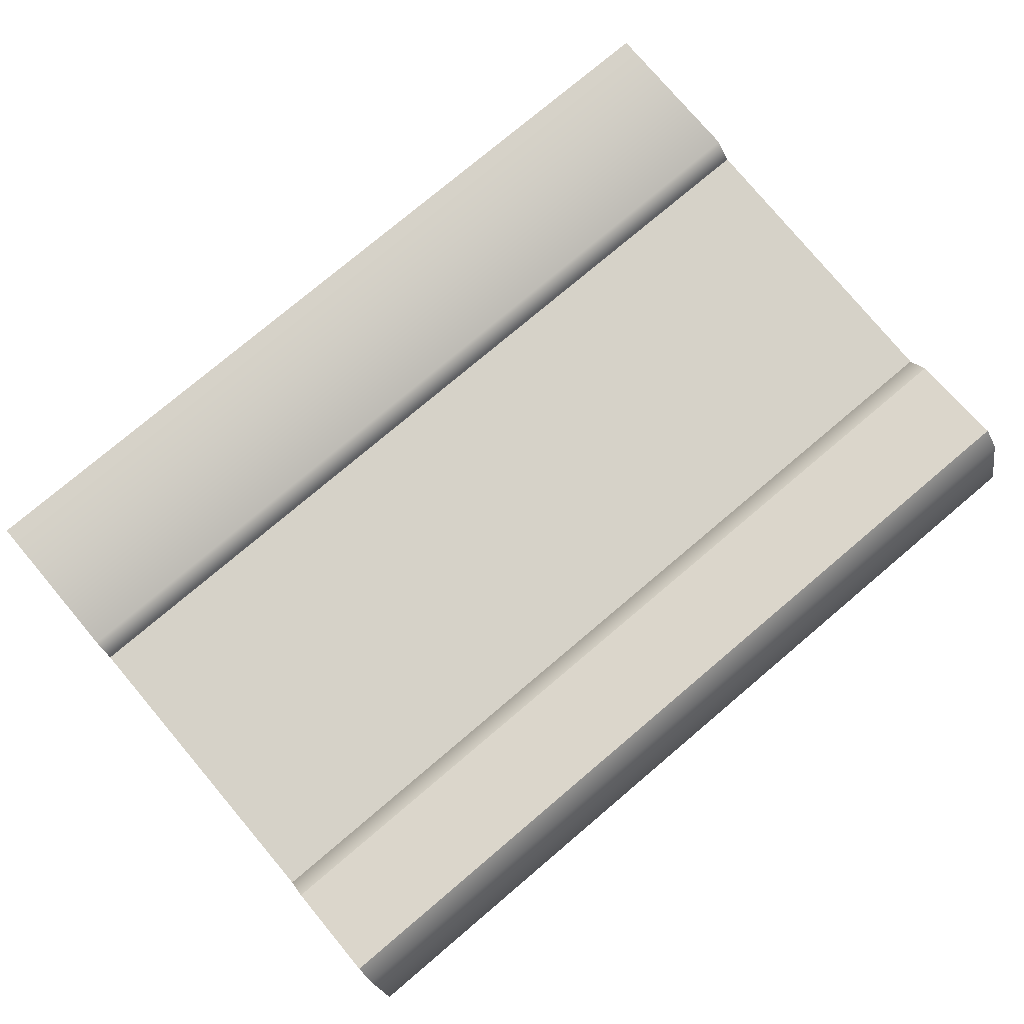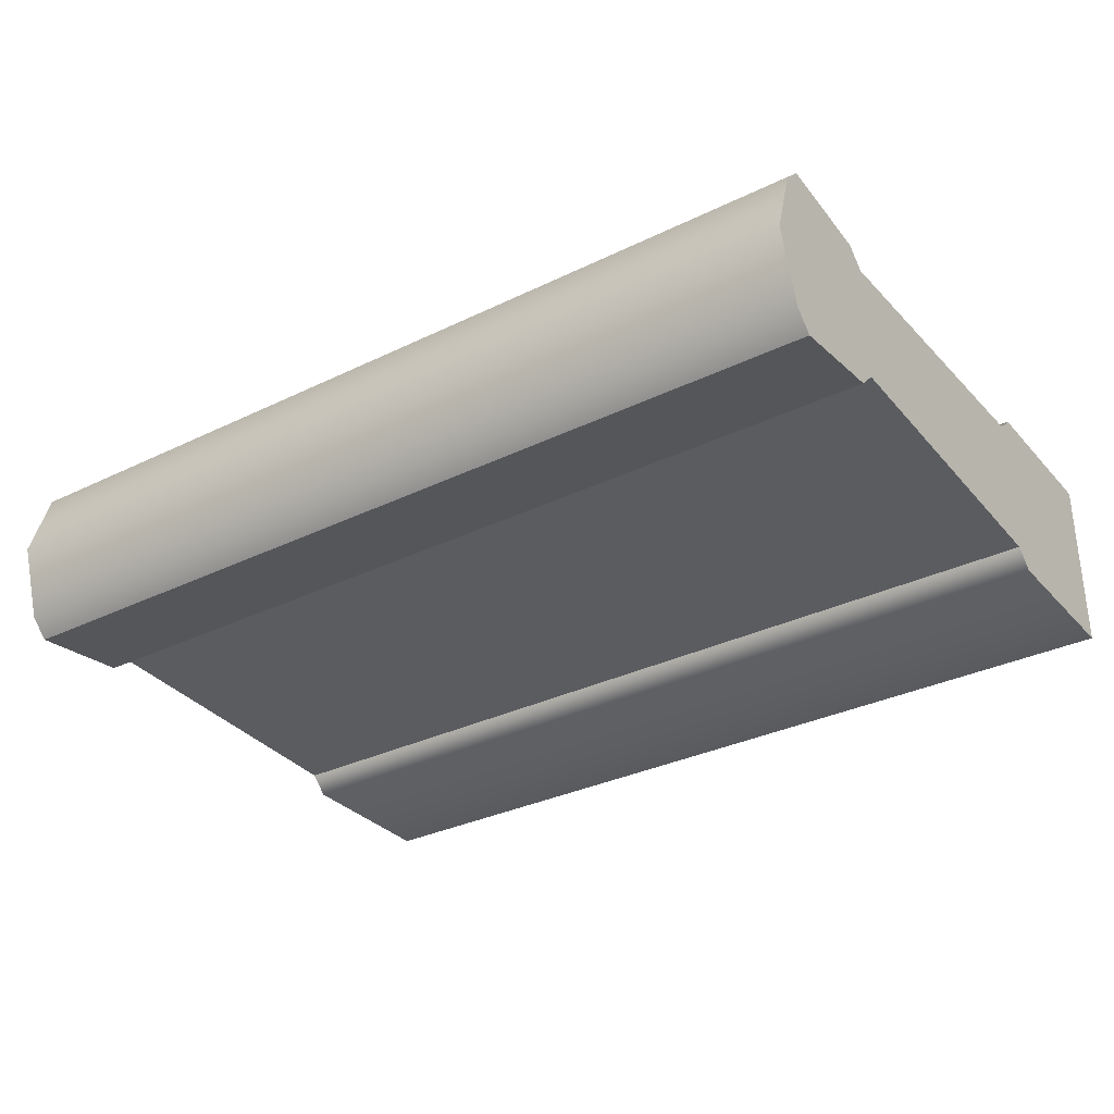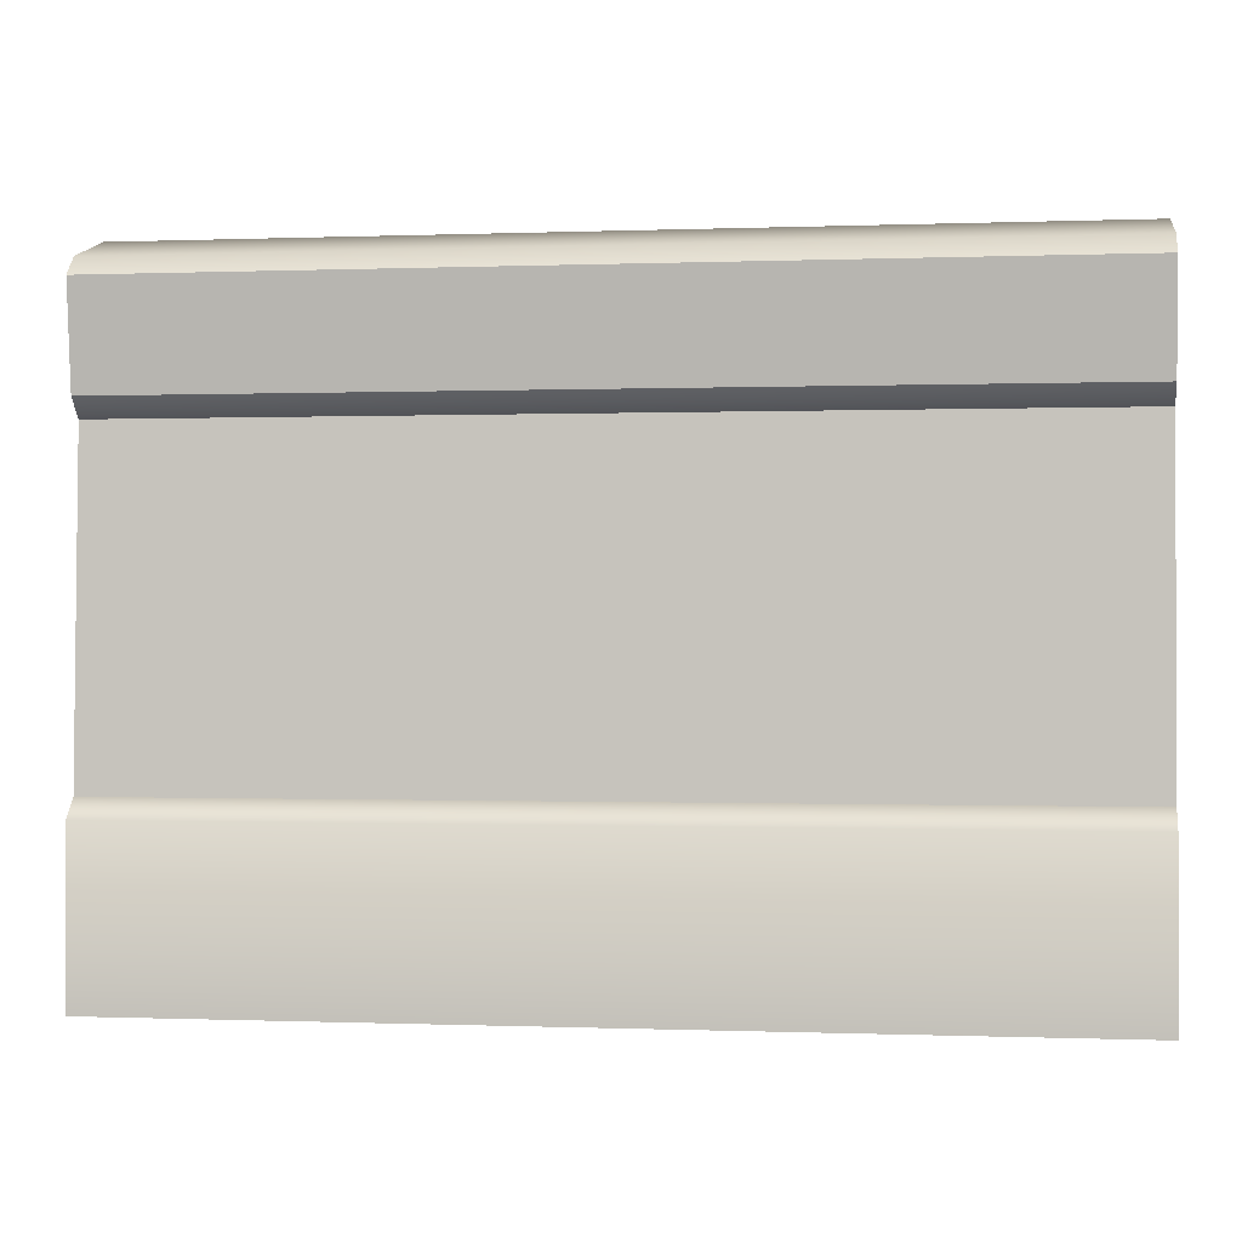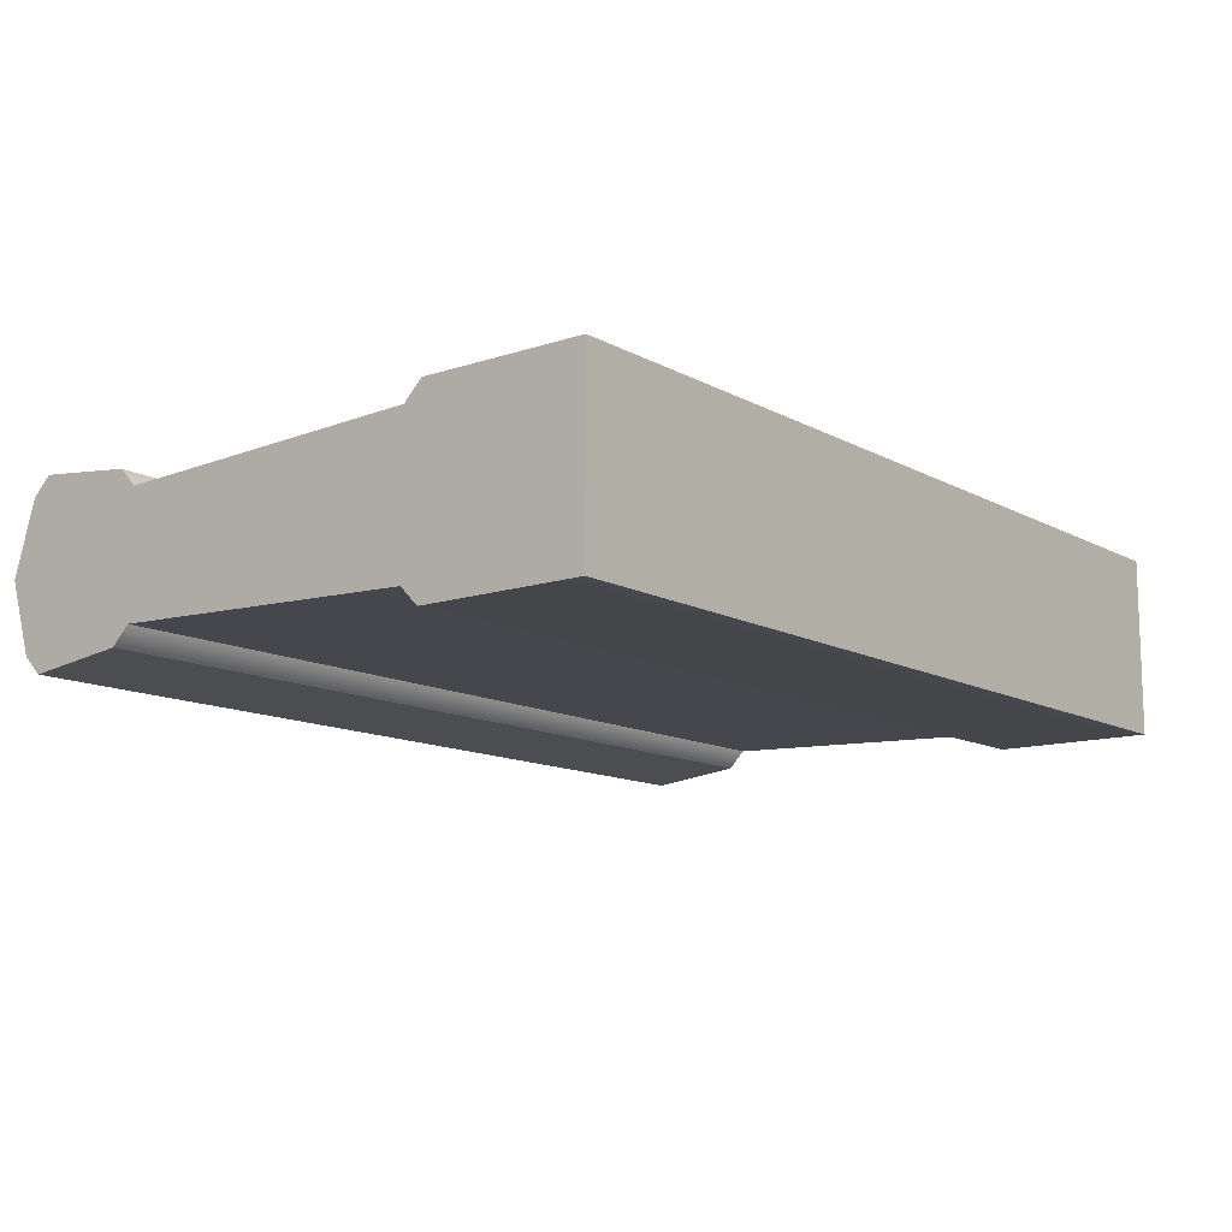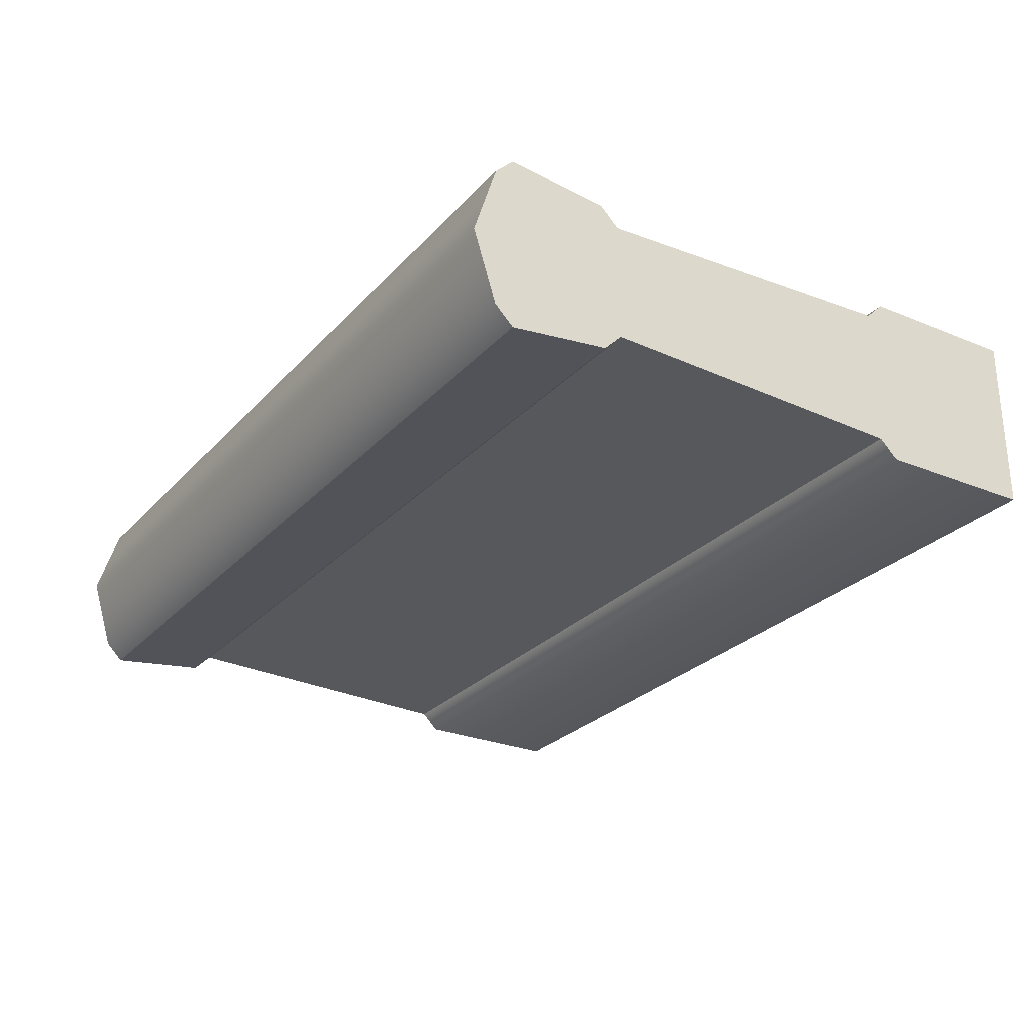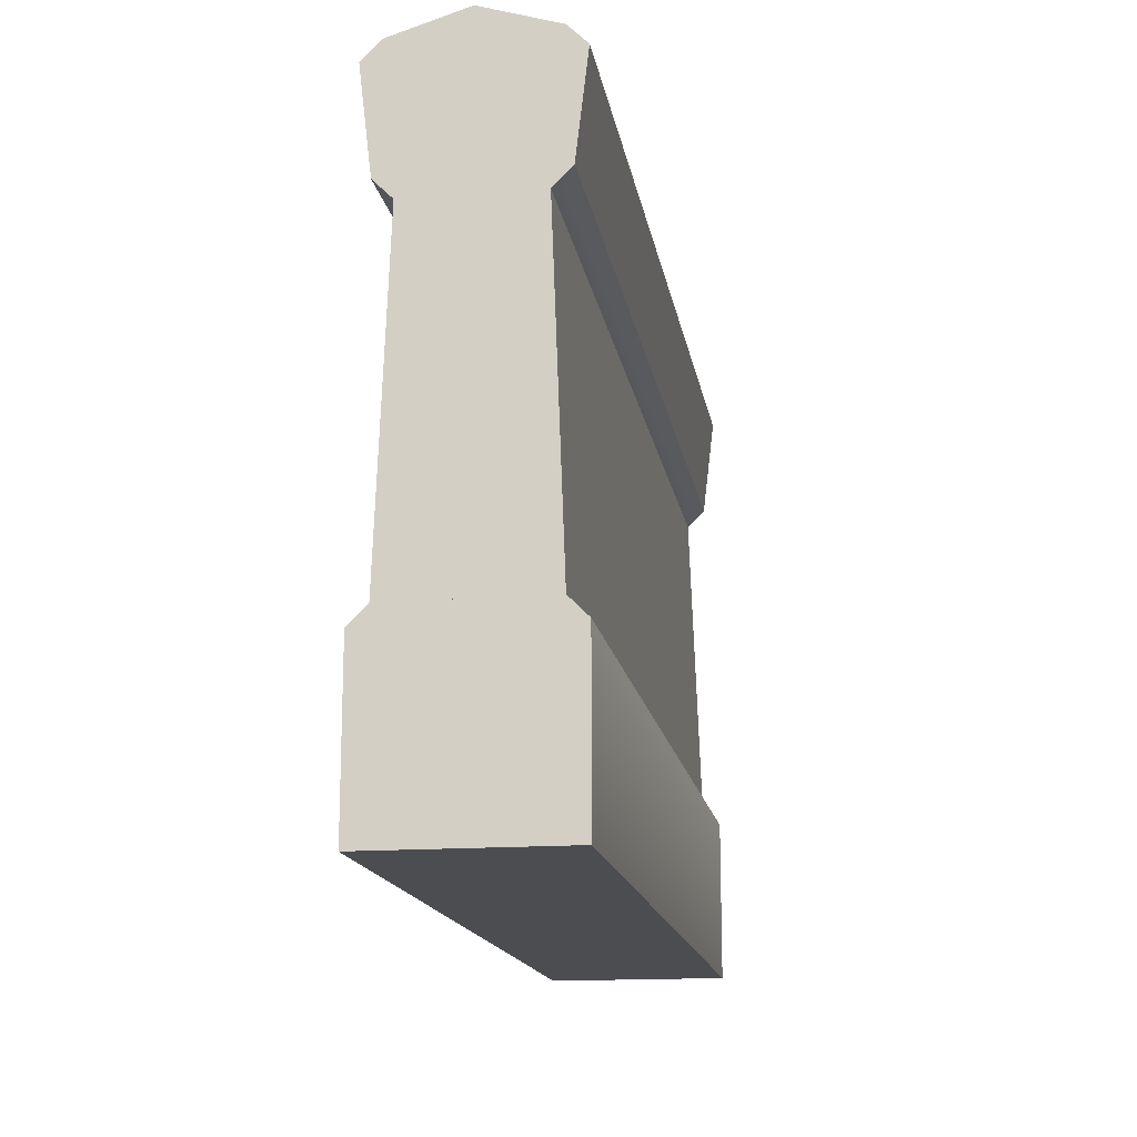
<metadata>
{"format":"obj","ext":"obj","renderer":"f3d","projection":"perspective","resolution":1024,"background":"white","views":[{"elev":77.3,"azim":139.8,"up":"+Z"},{"elev":-32.1,"azim":-145.6,"up":"+Z"},{"elev":-0.2,"azim":-171.9,"up":"+Y"},{"elev":-12.1,"azim":-51.8,"up":"+Z"},{"elev":-27.0,"azim":-122.5,"up":"+Z"},{"elev":-15.6,"azim":99.3,"up":"+Y"}]}
</metadata>
<code>
g stone-wall
v -0.5 0.2 -0.48 1 1 1
v -0.5 0.55 -0.467 1 1 1
v -0.5 0.2 -0.32 1 1 1
v -0.5 0.55 -0.333 1 1 1
v 0.5 0.2 -0.32 1 1 1
v 0.5 0.55 -0.333 1 1 1
v 0.5 0.2 -0.48 1 1 1
v 0.5 0.55 -0.467 1 1 1
v 0.5 0 -0.3 1 1 1
v 0.5 0 -0.5 1 1 1
v -0.5 0 -0.3 1 1 1
v -0.5 0 -0.5 1 1 1
v 0.5 0.18 -0.3 1 1 1
v -0.5 0.18 -0.3 1 1 1
v -0.5 0.18 -0.5 1 1 1
v 0.5 0.18 -0.5 1 1 1
v -0.5 0.57 -0.487 1 1 1
v 0.5 0.57 -0.487 1 1 1
v -0.5 0.68 -0.5 1 1 1
v 0.5 0.68 -0.5 1 1 1
v 0.5 0.57 -0.313 1 1 1
v -0.5 0.57 -0.313 1 1 1
v 0.5 0.68 -0.3 1 1 1
v -0.5 0.68 -0.3 1 1 1
v 0.5 0.7 -0.48 1 1 1
v 0.5 0.725 -0.4 1 1 1
v -0.5 0.7 -0.48 1 1 1
v -0.5 0.725 -0.4 1 1 1
v 0.5 0.7 -0.32 1 1 1
v -0.5 0.7 -0.32 1 1 1
f 3 2 1
f 2 3 4
f 6 3 5
f 3 6 4
f 8 5 7
f 5 8 6
f 2 7 1
f 7 2 8
f 11 10 9
f 10 11 12
f 1 5 7
f 5 1 3
f 5 14 13
f 14 5 3
f 1 16 15
f 16 1 7
f 13 11 9
f 11 13 14
f 15 10 12
f 10 15 16
f 7 10 16
f 10 7 9
f 9 7 5
f 9 5 13
f 11 15 12
f 15 11 1
f 1 11 3
f 3 11 14
f 4 8 6
f 8 4 2
f 19 18 17
f 18 19 20
f 23 22 21
f 22 23 24
f 27 26 25
f 26 27 28
f 17 8 2
f 8 17 18
f 21 4 6
f 4 21 22
f 29 24 23
f 24 29 30
f 27 20 19
f 20 27 25
f 17 27 19
f 27 17 2
f 27 2 28
f 28 2 4
f 28 4 30
f 30 4 22
f 30 22 24
f 25 18 20
f 18 25 8
f 8 25 26
f 8 26 6
f 6 26 29
f 6 29 21
f 21 29 23
f 28 29 26
f 29 28 30
g stone-wall
f 3 2 1
f 2 3 4
f 6 3 5
f 3 6 4
f 8 5 7
f 5 8 6
f 2 7 1
f 7 2 8
f 11 10 9
f 10 11 12
f 1 5 7
f 5 1 3
f 5 14 13
f 14 5 3
f 1 16 15
f 16 1 7
f 13 11 9
f 11 13 14
f 15 10 12
f 10 15 16
f 7 10 16
f 10 7 9
f 9 7 5
f 9 5 13
f 11 15 12
f 15 11 1
f 1 11 3
f 3 11 14
f 4 8 6
f 8 4 2
f 19 18 17
f 18 19 20
f 23 22 21
f 22 23 24
f 27 26 25
f 26 27 28
f 17 8 2
f 8 17 18
f 21 4 6
f 4 21 22
f 29 24 23
f 24 29 30
f 27 20 19
f 20 27 25
f 17 27 19
f 27 17 2
f 27 2 28
f 28 2 4
f 28 4 30
f 30 4 22
f 30 22 24
f 25 18 20
f 18 25 8
f 8 25 26
f 8 26 6
f 6 26 29
f 6 29 21
f 21 29 23
f 28 29 26
f 29 28 30

</code>
